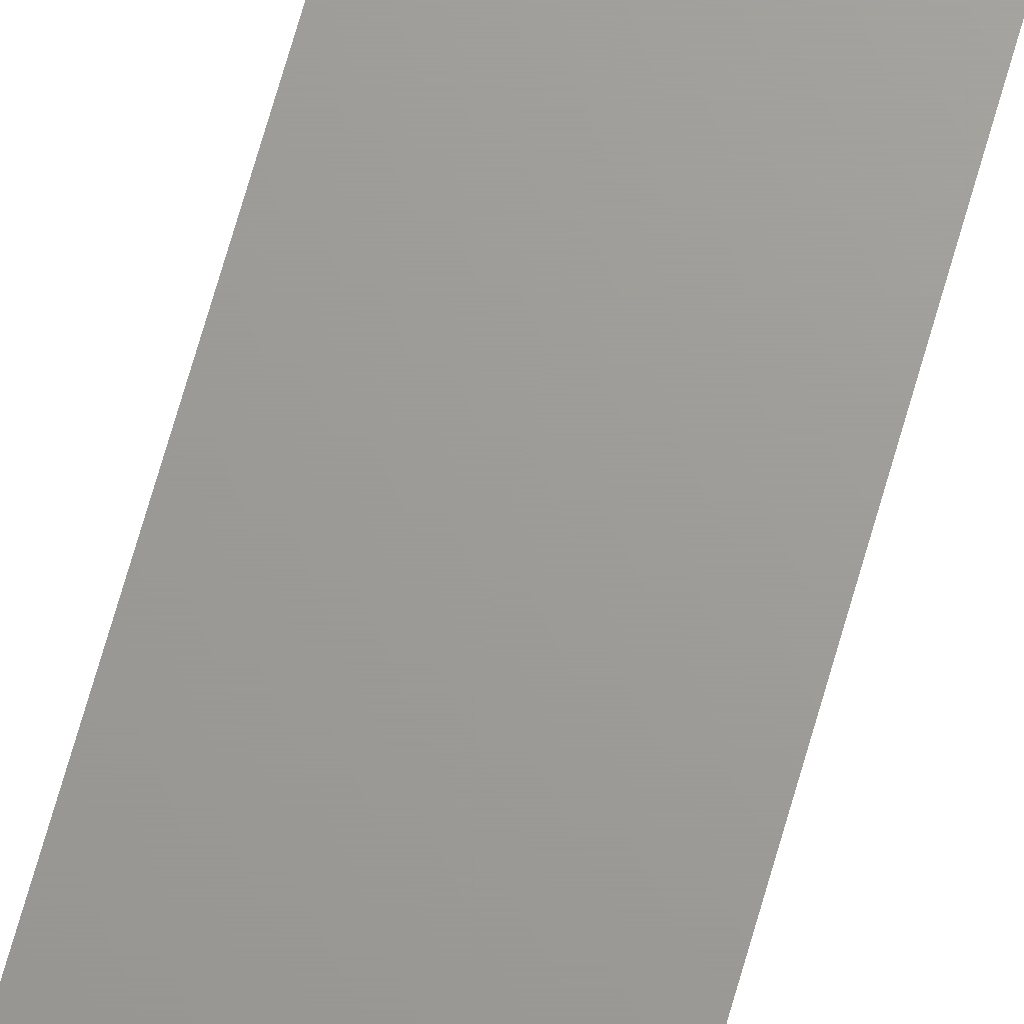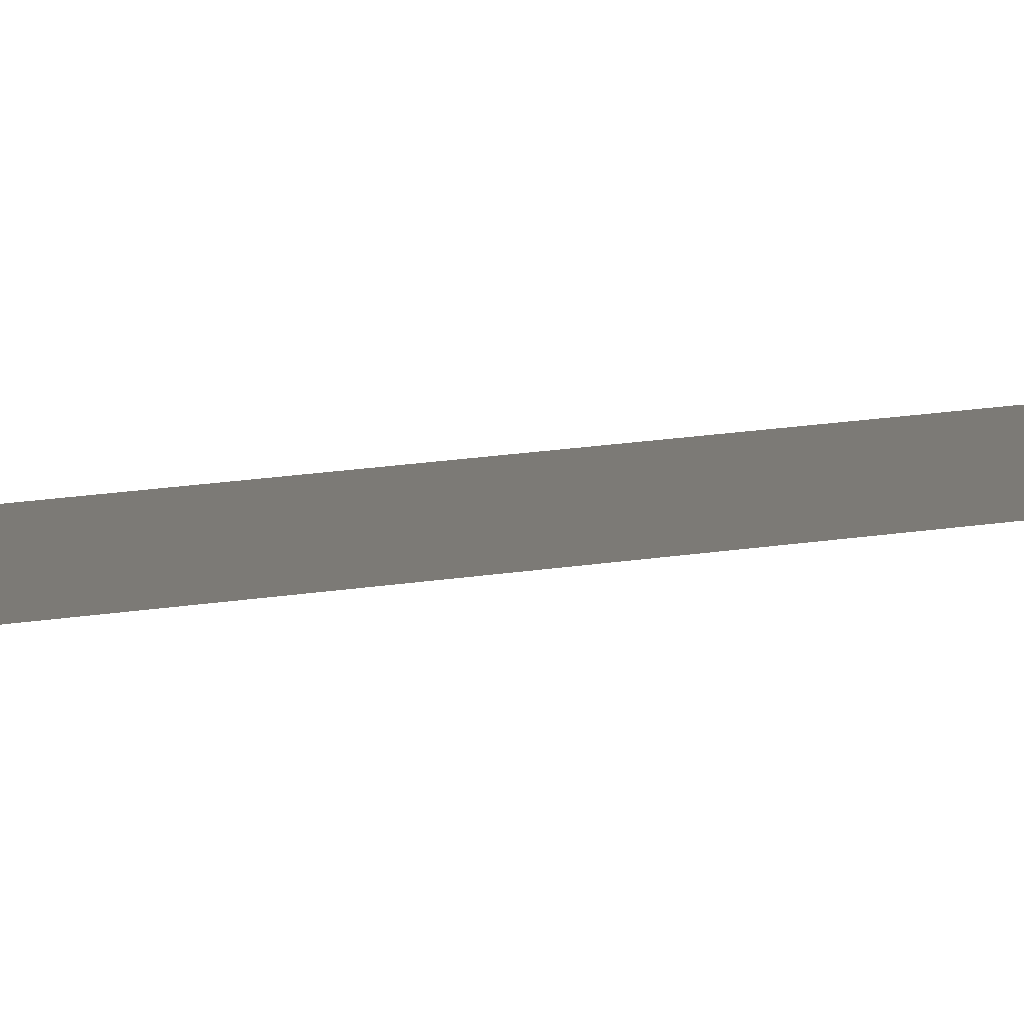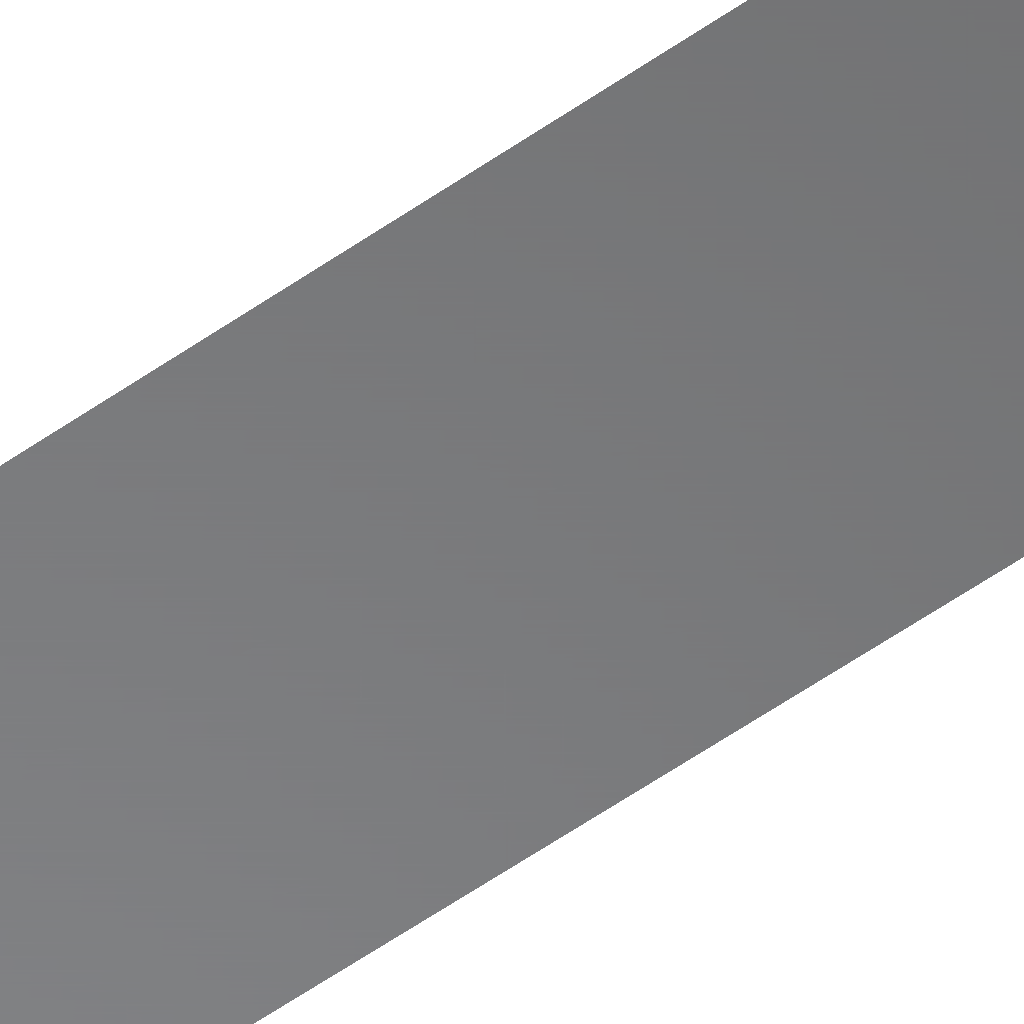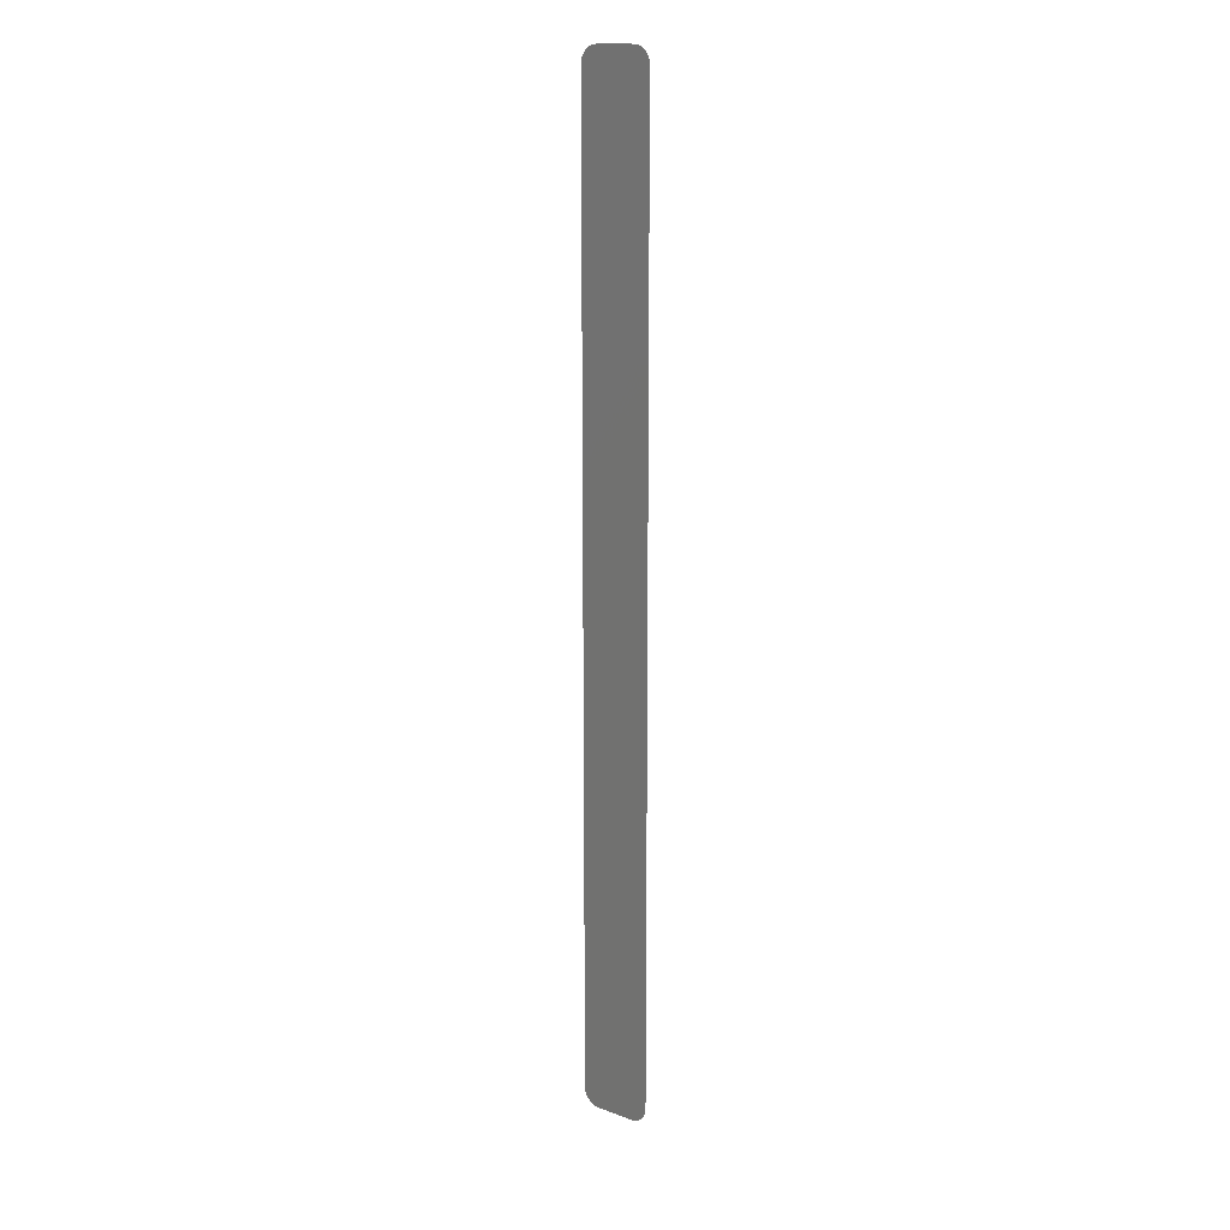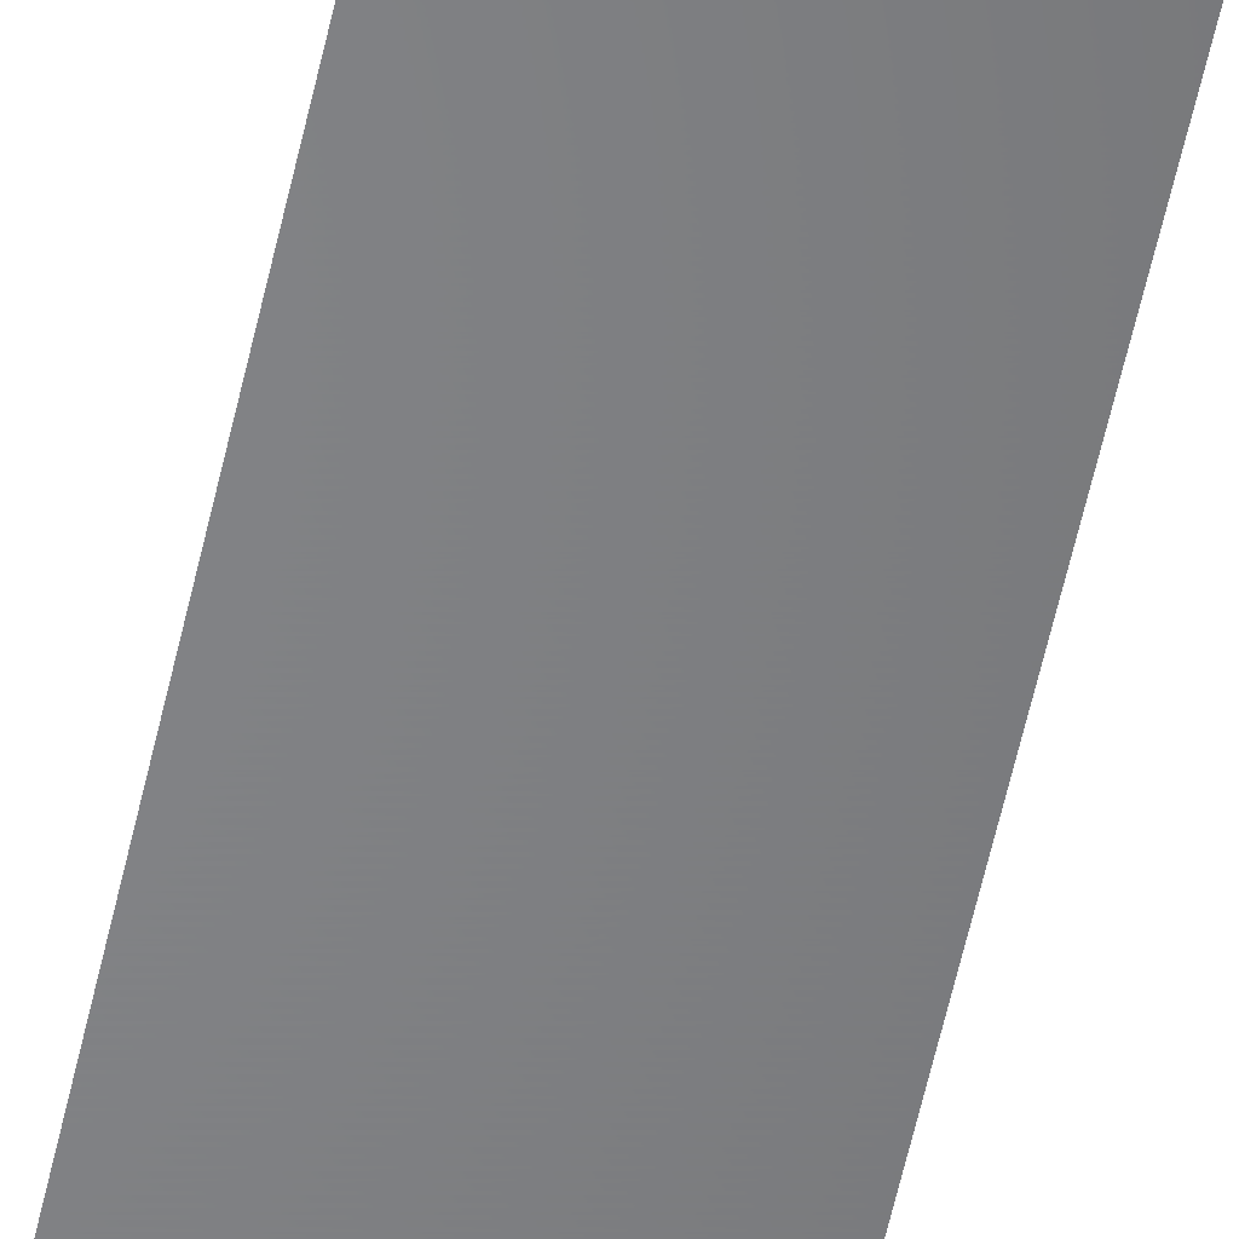
<metadata>
{"format":"stl","ext":"stl","renderer":"f3d","projection":"perspective","resolution":1024,"background":"white","views":[{"elev":68.9,"azim":-164.2,"up":"+Y"},{"elev":7.8,"azim":53.8,"up":"+Y"},{"elev":-54.9,"azim":-53.1,"up":"+Y"},{"elev":15.2,"azim":37.2,"up":"+Z"},{"elev":-51.9,"azim":168.5,"up":"+Y"}]}
</metadata>
<code>
# stl→obj: 32 verts, 30 faces
v 0.004406 -0.01606 0.003963
v 0.00409 -0.01606 0.004074
v 0.004009 -0.01606 0.004155
v 0.004186 -0.01606 0.004014
v 0.004293 -0.01606 0.003976
v 0.003898 -0.01606 0.004471
v 0.003949 -0.01606 0.004251
v 0.003911 -0.01606 0.004358
v 0.005594 -0.01606 0.003963
v 0.005814 -0.01606 0.004014
v 0.005707 -0.01606 0.003976
v 0.00591 -0.01606 0.004074
v 0.005991 -0.01606 0.004155
v 0.006102 -0.01606 0.004471
v 0.006089 -0.01606 0.004358
v 0.006051 -0.01606 0.004251
v 0.003949 -0.01606 0.03369
v 0.003898 -0.01606 0.03347
v 0.003911 -0.01606 0.03359
v 0.004009 -0.01606 0.03379
v 0.004406 -0.01606 0.03398
v 0.00409 -0.01606 0.03387
v 0.004186 -0.01606 0.03393
v 0.004293 -0.01606 0.03397
v 0.006102 -0.01606 0.03347
v 0.005594 -0.01606 0.03398
v 0.006051 -0.01606 0.03369
v 0.006089 -0.01606 0.03359
v 0.005814 -0.01606 0.03393
v 0.005707 -0.01606 0.03397
v 0.005991 -0.01606 0.03379
v 0.00591 -0.01606 0.03387
f 1 2 3
f 1 4 2
f 1 5 4
f 6 7 8
f 6 3 7
f 6 1 3
f 9 1 6
f 10 11 9
f 12 10 9
f 13 12 9
f 14 15 16
f 14 16 13
f 14 9 6
f 14 13 9
f 17 18 19
f 20 18 17
f 21 20 22
f 21 22 23
f 21 23 24
f 21 18 20
f 25 6 18
f 25 14 6
f 26 25 18
f 26 18 21
f 27 28 25
f 29 26 30
f 31 25 26
f 31 27 25
f 32 26 29
f 32 31 26

</code>
